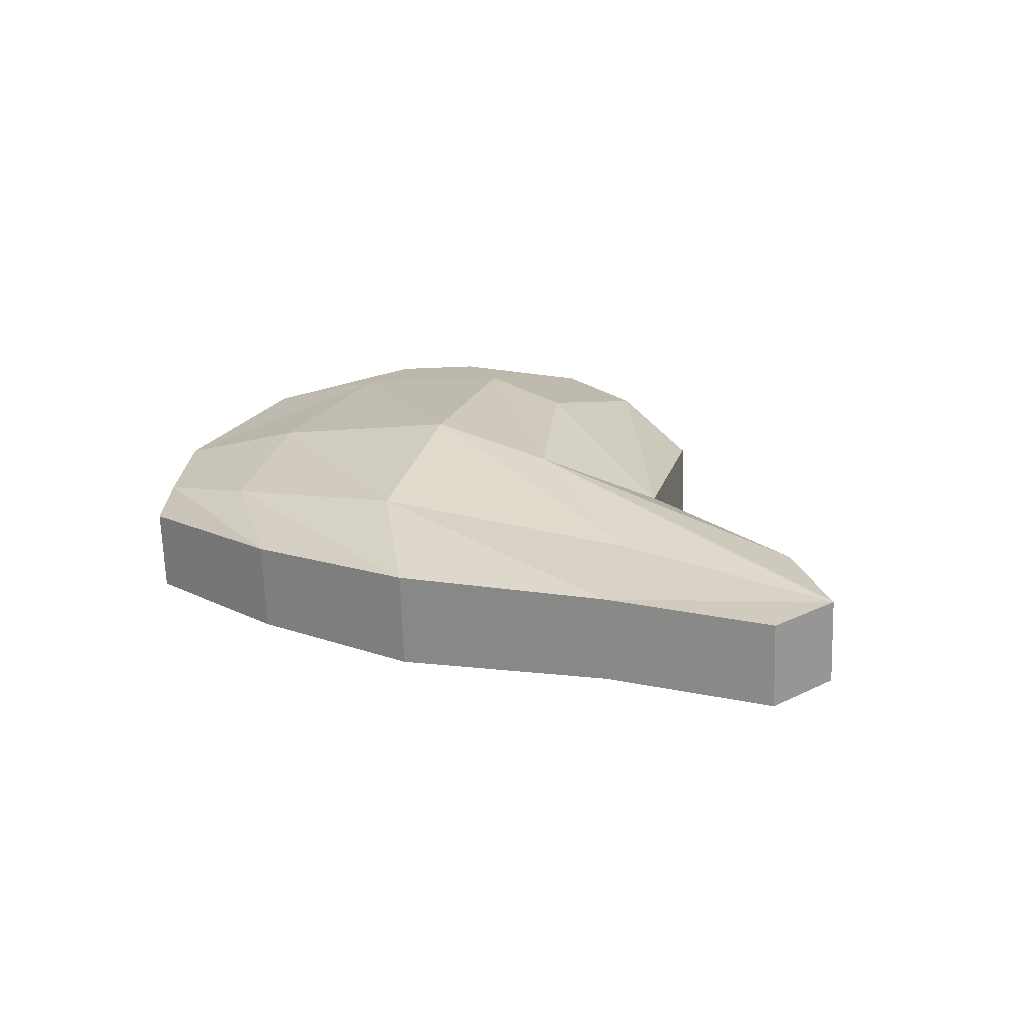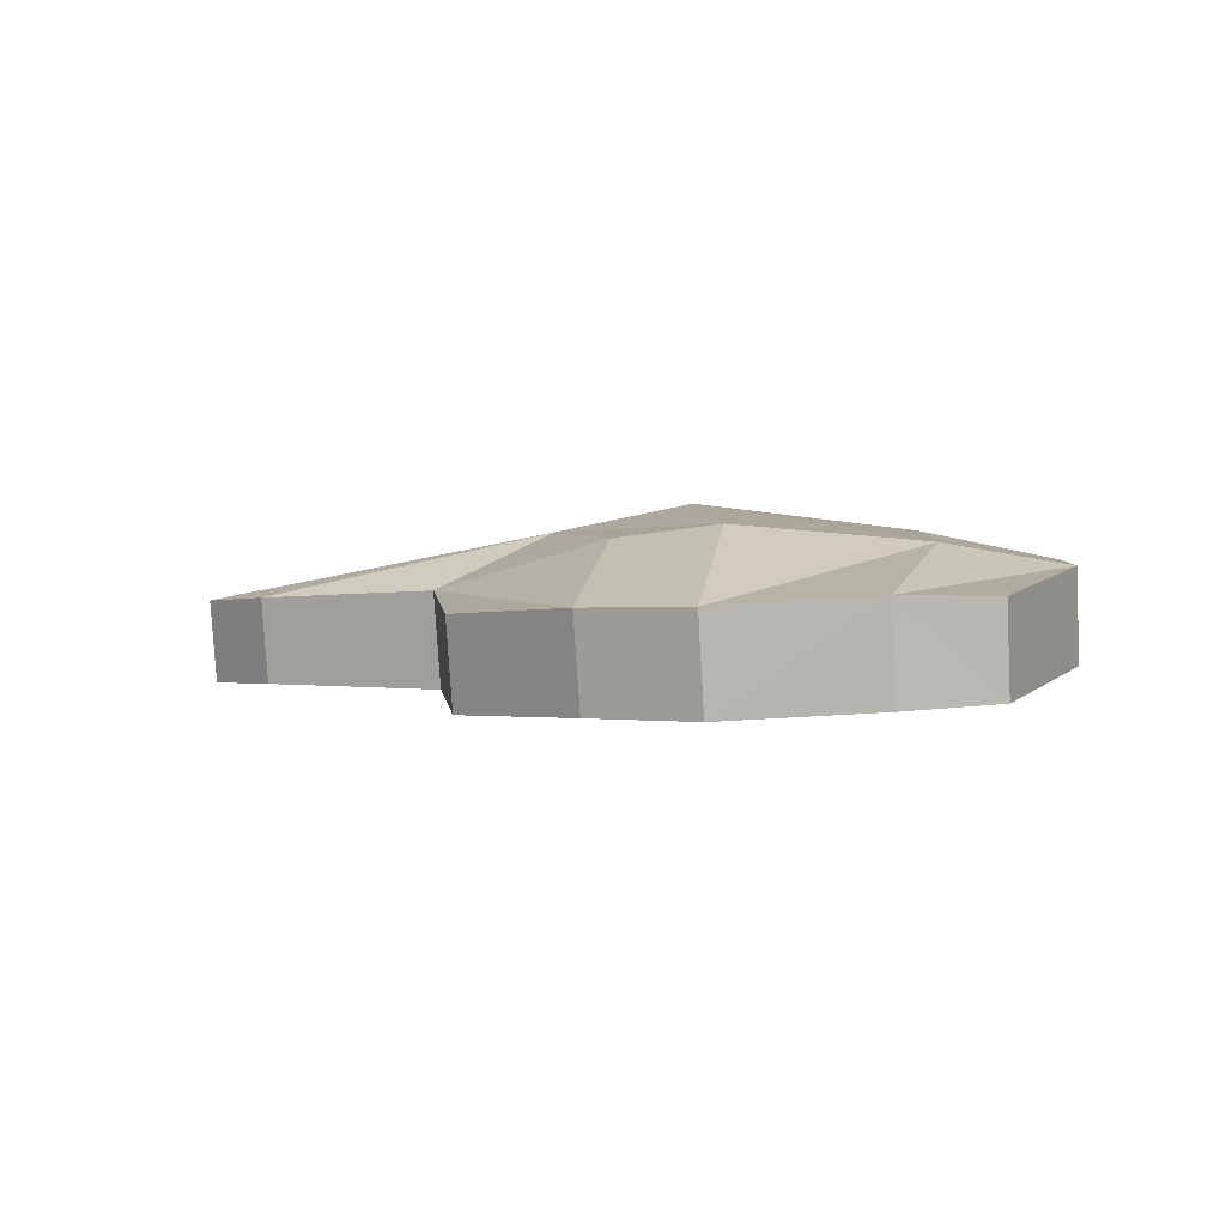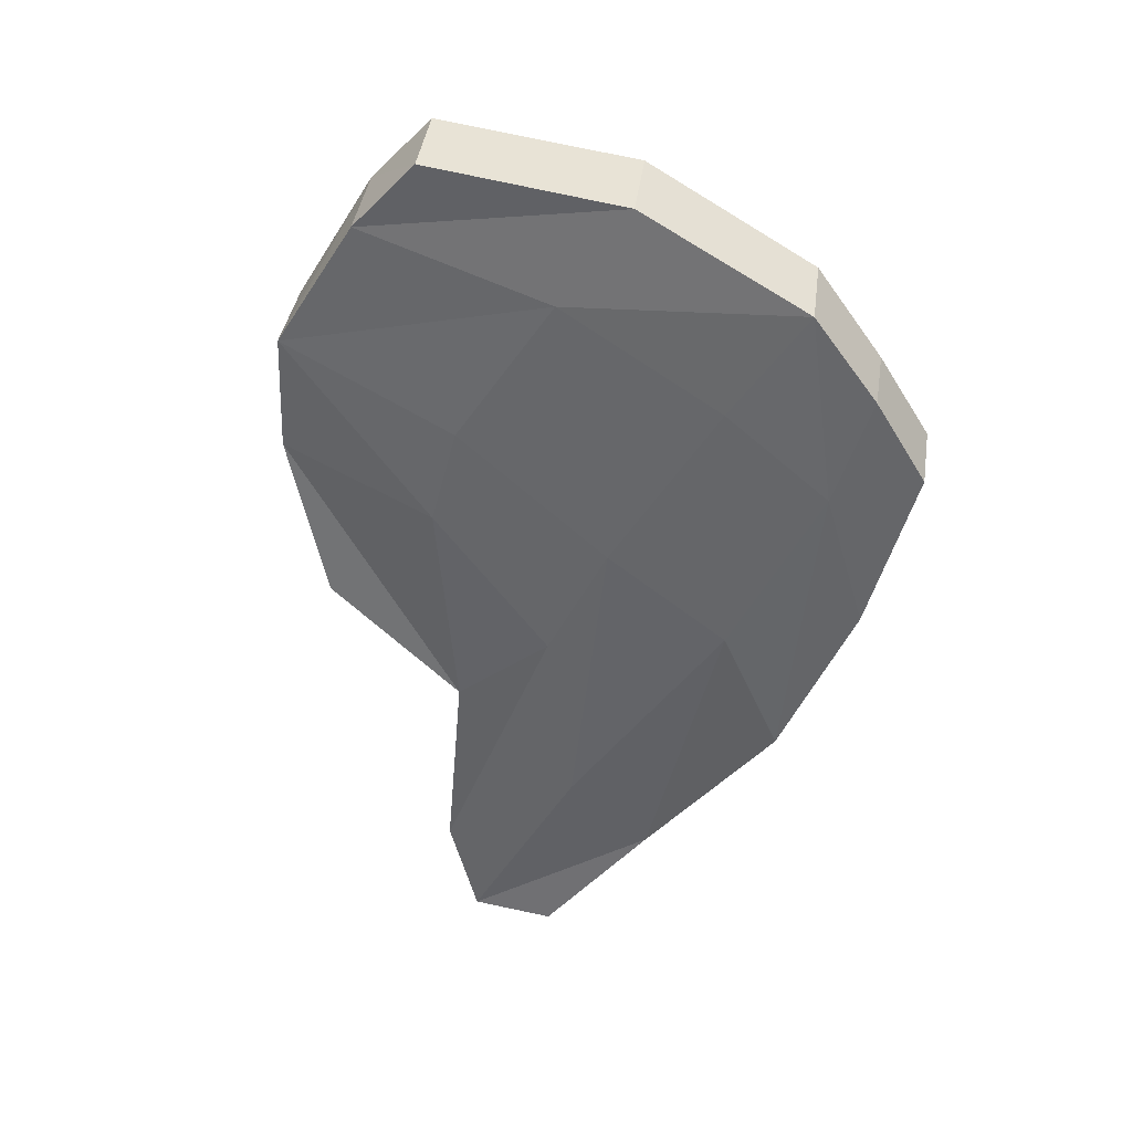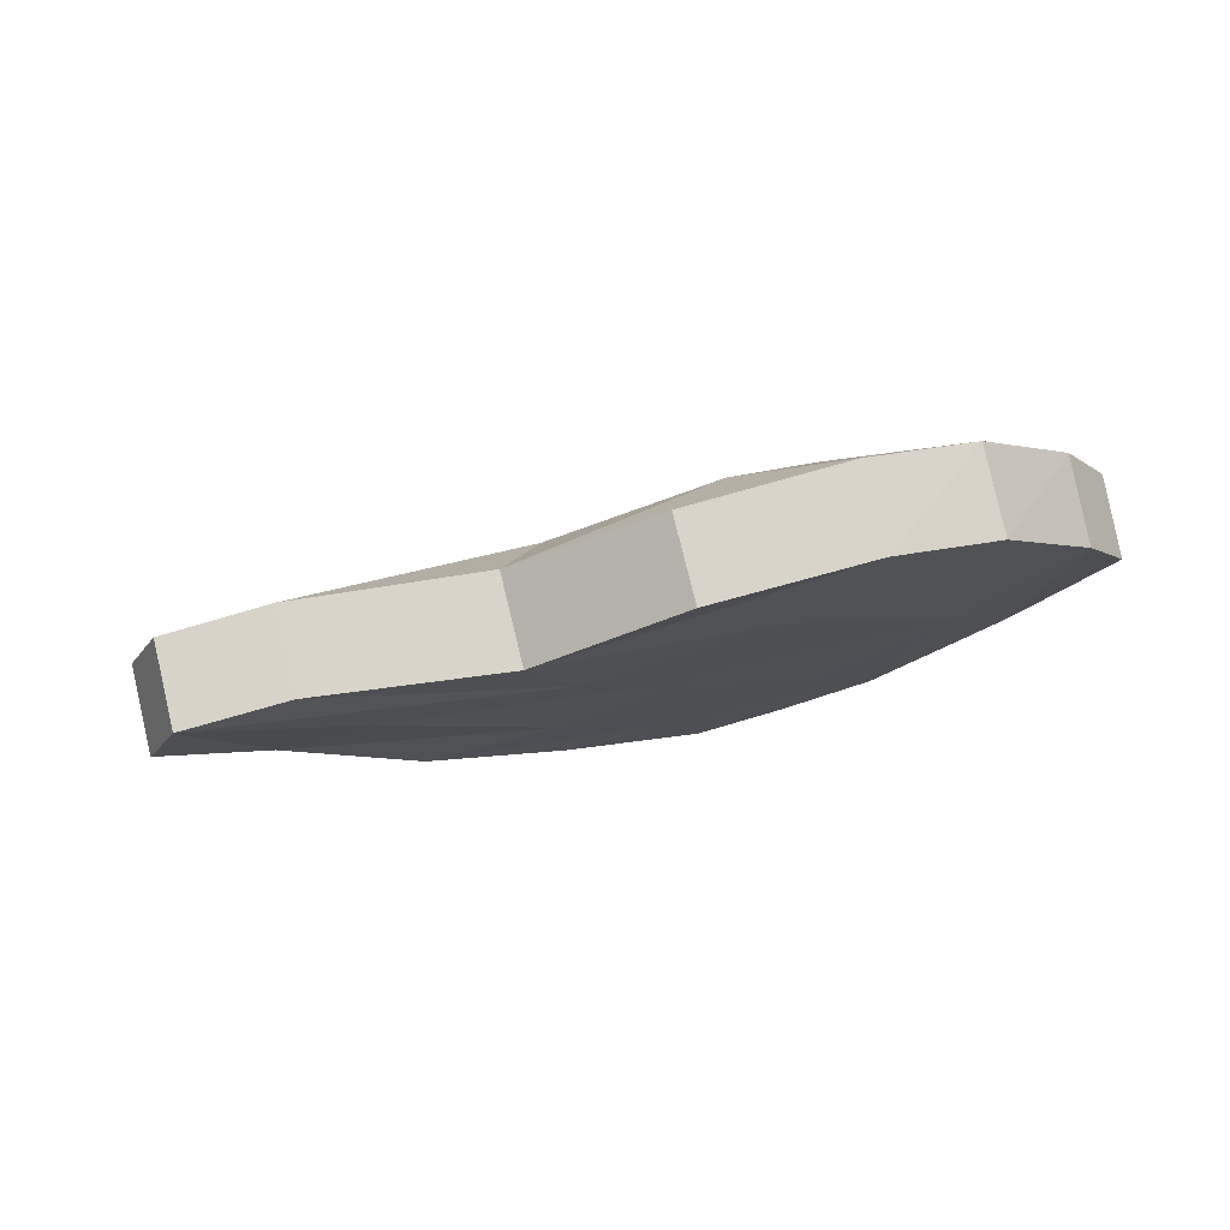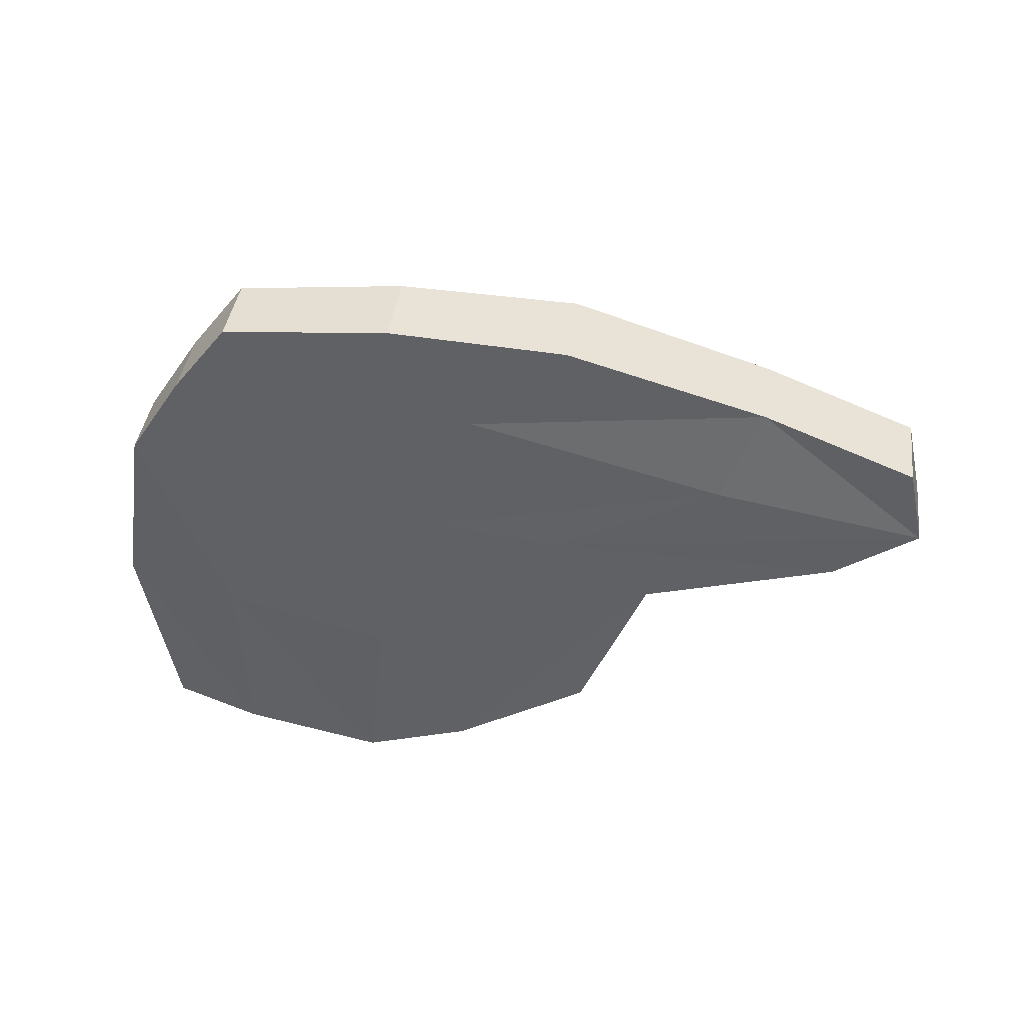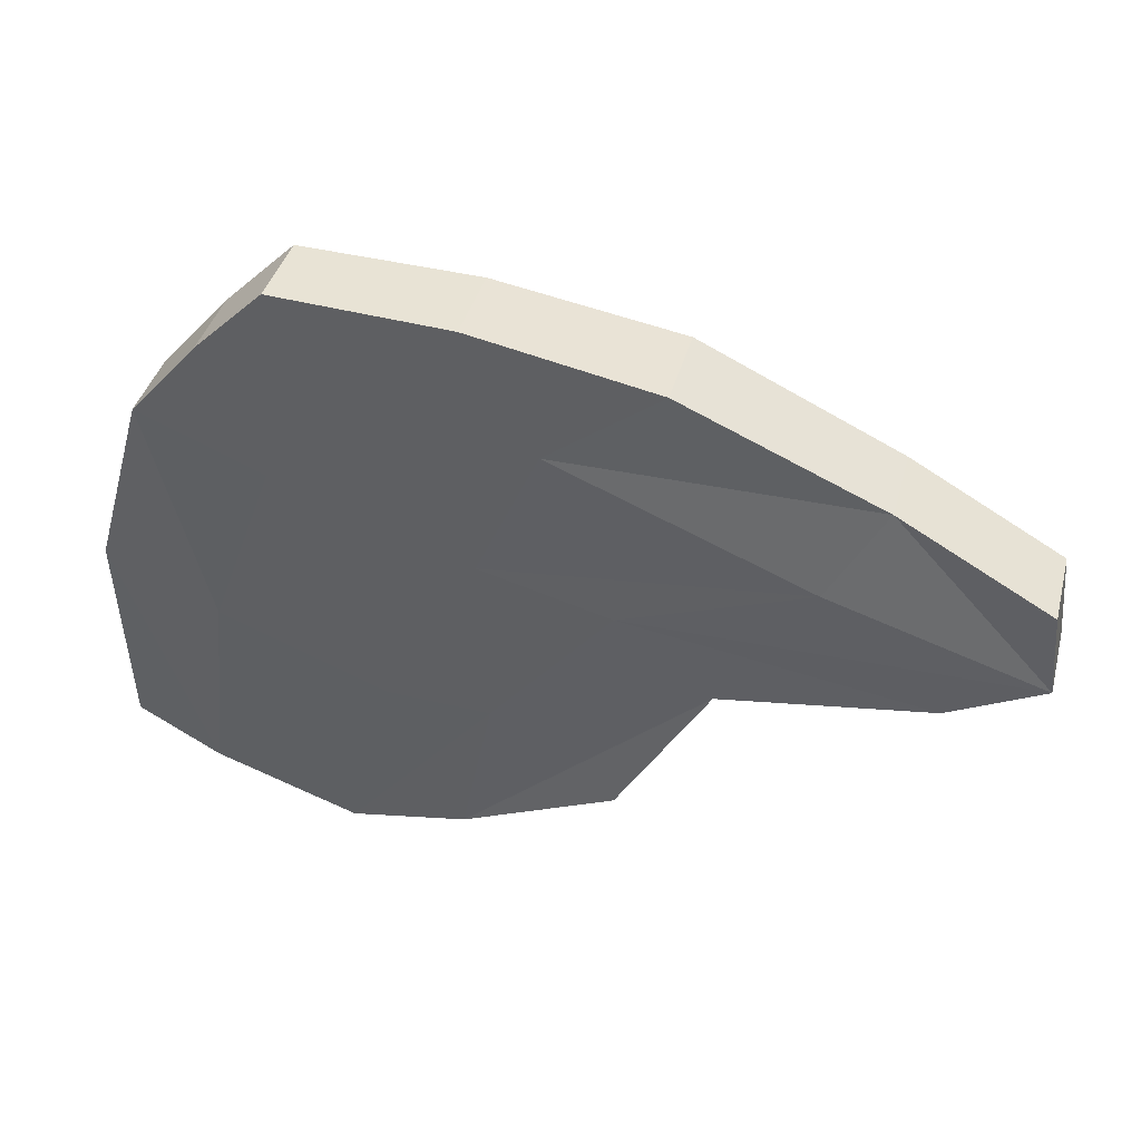
<metadata>
{"format":"obj","ext":"obj","renderer":"f3d","projection":"perspective","resolution":1024,"background":"white","views":[{"elev":7.0,"azim":47.9,"up":"+Y"},{"elev":19.6,"azim":-155.1,"up":"+Y"},{"elev":-41.9,"azim":-99.1,"up":"+Y"},{"elev":-7.6,"azim":152.6,"up":"+Y"},{"elev":-62.7,"azim":9.0,"up":"+Y"},{"elev":27.7,"azim":5.1,"up":"+Z"}]}
</metadata>
<code>
o Plane
v 1.477 -0.2464 0.01635
v -0.3381 -0.07682 0.6696
v 0.458 0.07175 -0.7357
v -0.821 0.2864 -0.6539
v 1.098 -0.2029 0.2411
v 0.5889 -0.1984 0.5048
v 0.115 -0.1445 0.6219
v 0.05317 0.1939 -0.8994
v -0.2505 0.251 -0.9358
v -0.6158 0.2808 -0.7854
v -0.8434 0.1955 -0.1403
v -0.6998 0.06094 0.3129
v -0.5189 -0.01281 0.5072
v 1.489 -0.2078 -0.1976
v 1.246 -0.1314 -0.3113
v 0.7042 -0.04323 -0.3526
v -0.2135 -0.05636 0.4618
v -0.3791 0.03178 0.1658
v -0.554 0.1551 -0.2816
v 0.2916 -0.1116 0.3047
v 0.1263 -0.01416 -0.03758
v -0.1247 0.1162 -0.47
v 0.9457 -0.1545 -0.000126
v 0.4617 -0.05069 -0.1426
v 0.1433 0.07526 -0.4956
v 1.514 -0.02817 0.06034
v -0.3019 0.1337 0.712
v 0.4969 0.2979 -0.6901
v -0.7929 0.5083 -0.6206
v 1.135 0.01608 0.2853
v 0.6302 0.04188 0.5532
v 0.1536 0.07967 0.6671
v 0.09279 0.4257 -0.8529
v -0.2155 0.487 -0.8946
v -0.5842 0.5206 -0.7481
v -0.8145 0.4223 -0.1061
v -0.6705 0.2803 0.3476
v -0.4848 0.1931 0.5471
v 1.526 0.008857 -0.1539
v 1.284 0.08834 -0.267
v 0.7457 0.1981 -0.304
v -0.1708 0.2042 0.5119
v -0.3412 0.3515 0.2108
v -0.5292 0.4827 -0.2514
v 0.3468 0.2092 0.3694
v 0.1925 0.4002 0.04009
v -0.07496 0.5111 -0.4111
v 0.9919 0.1143 0.05404
v 0.5242 0.3125 -0.06935
v 0.2012 0.4438 -0.4275
f 25 8 16
f 11 4 10
f 19 10 9
f 22 9 25
f 2 13 7
f 13 12 17
f 12 11 19
f 7 17 6
f 17 18 20
f 18 19 21
f 6 20 5
f 20 21 23
f 21 22 24
f 5 23 14
f 23 24 14
f 24 25 16
f 50 41 33
f 36 44 35
f 44 47 34
f 47 50 34
f 27 32 38
f 38 42 37
f 37 43 44
f 32 31 42
f 42 45 43
f 43 46 44
f 31 30 45
f 45 48 46
f 46 49 47
f 30 26 39
f 48 39 49
f 49 40 41
f 7 6 31
f 5 1 30
f 15 16 40
f 13 2 27
f 1 14 26
f 2 7 32
f 11 12 36
f 9 10 35
f 3 8 33
f 6 5 30
f 16 3 41
f 14 15 40
f 10 4 35
f 12 13 37
f 4 11 29
f 8 9 34
f 8 3 16
f 19 11 10
f 22 19 9
f 9 8 25
f 13 17 7
f 12 18 17
f 18 12 19
f 17 20 6
f 18 21 20
f 19 22 21
f 20 23 5
f 21 24 23
f 22 25 24
f 1 5 14
f 24 15 14
f 15 24 16
f 41 28 33
f 29 36 35
f 35 44 34
f 50 33 34
f 32 42 38
f 42 43 37
f 36 37 44
f 31 45 42
f 45 46 43
f 46 47 44
f 30 48 45
f 48 49 46
f 49 50 47
f 48 30 39
f 39 40 49
f 50 49 41
f 32 7 31
f 1 26 30
f 16 41 40
f 38 13 27
f 14 39 26
f 27 2 32
f 12 37 36
f 34 9 35
f 28 3 33
f 31 6 30
f 3 28 41
f 39 14 40
f 4 29 35
f 13 38 37
f 11 36 29
f 33 8 34

</code>
